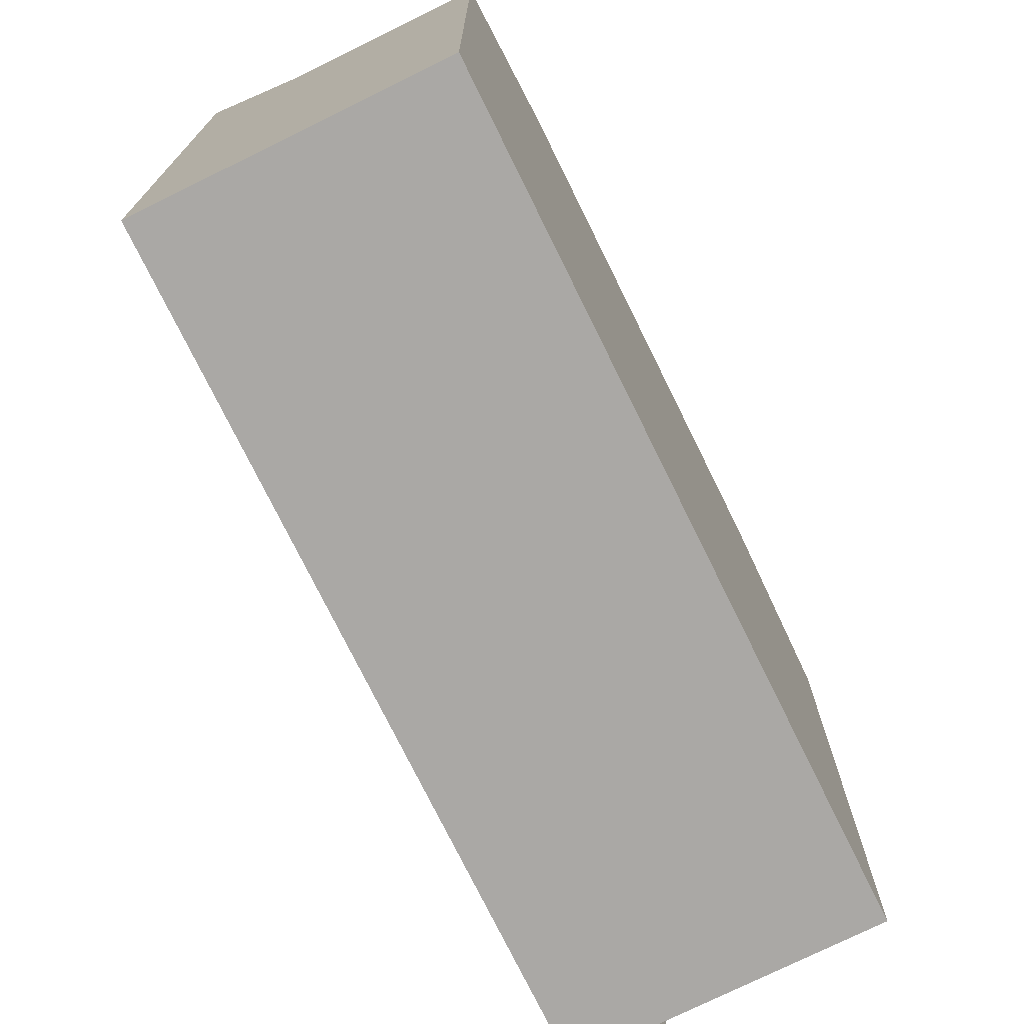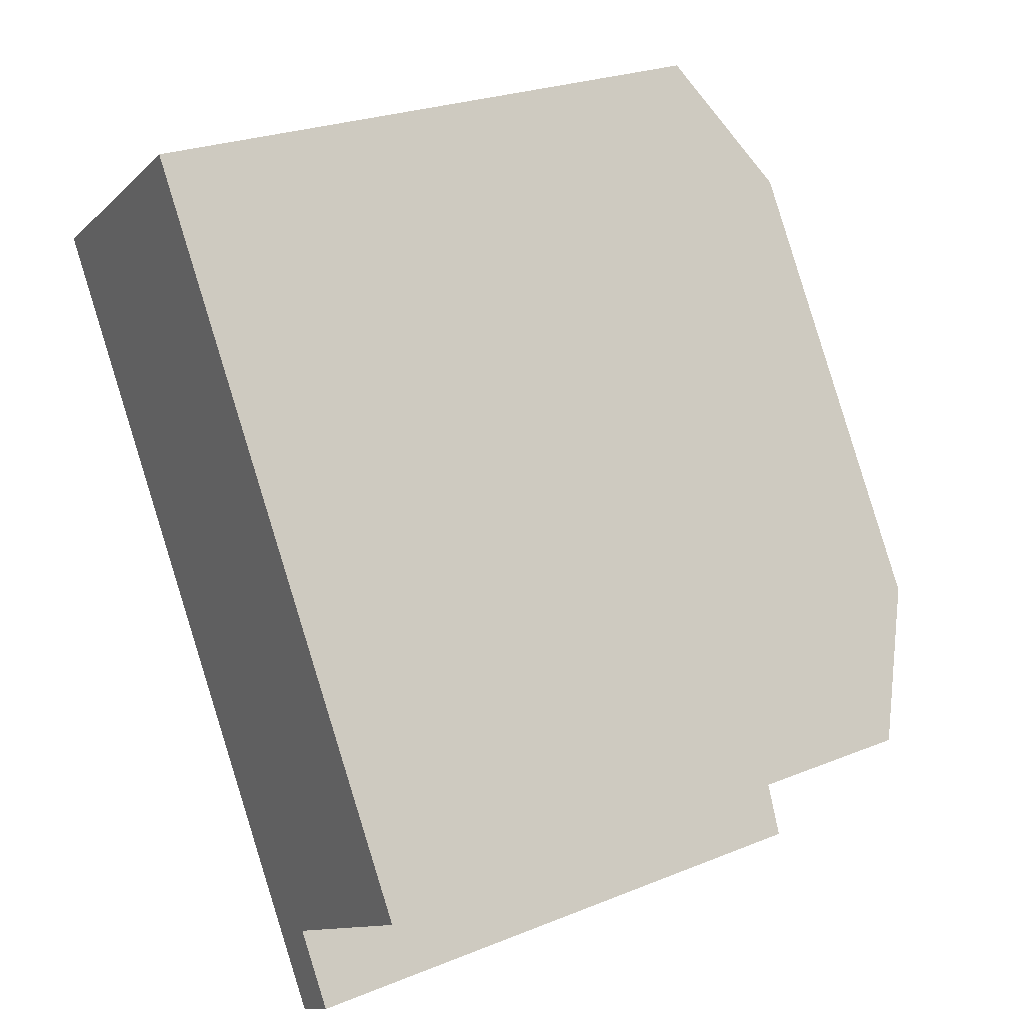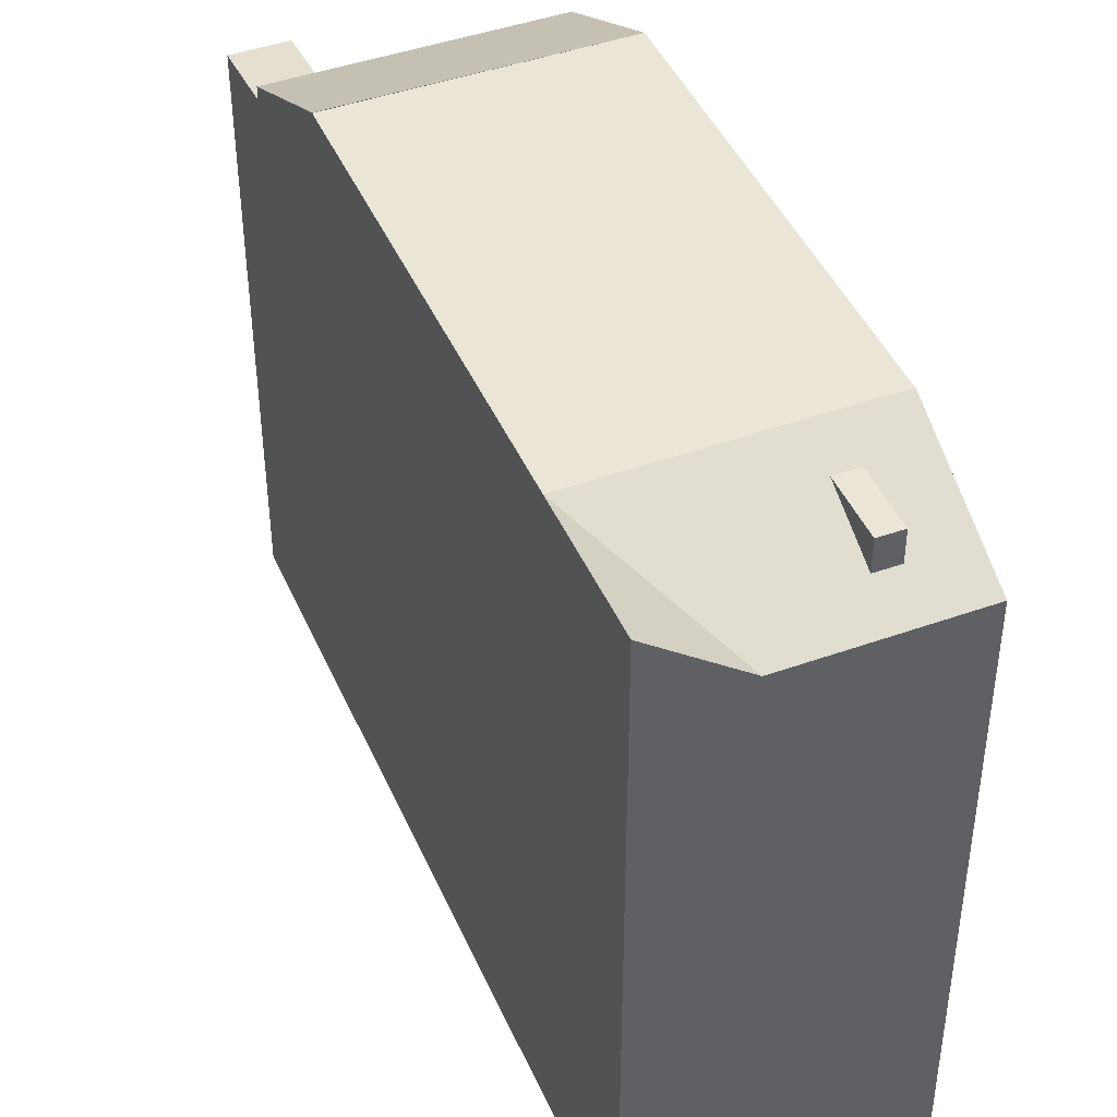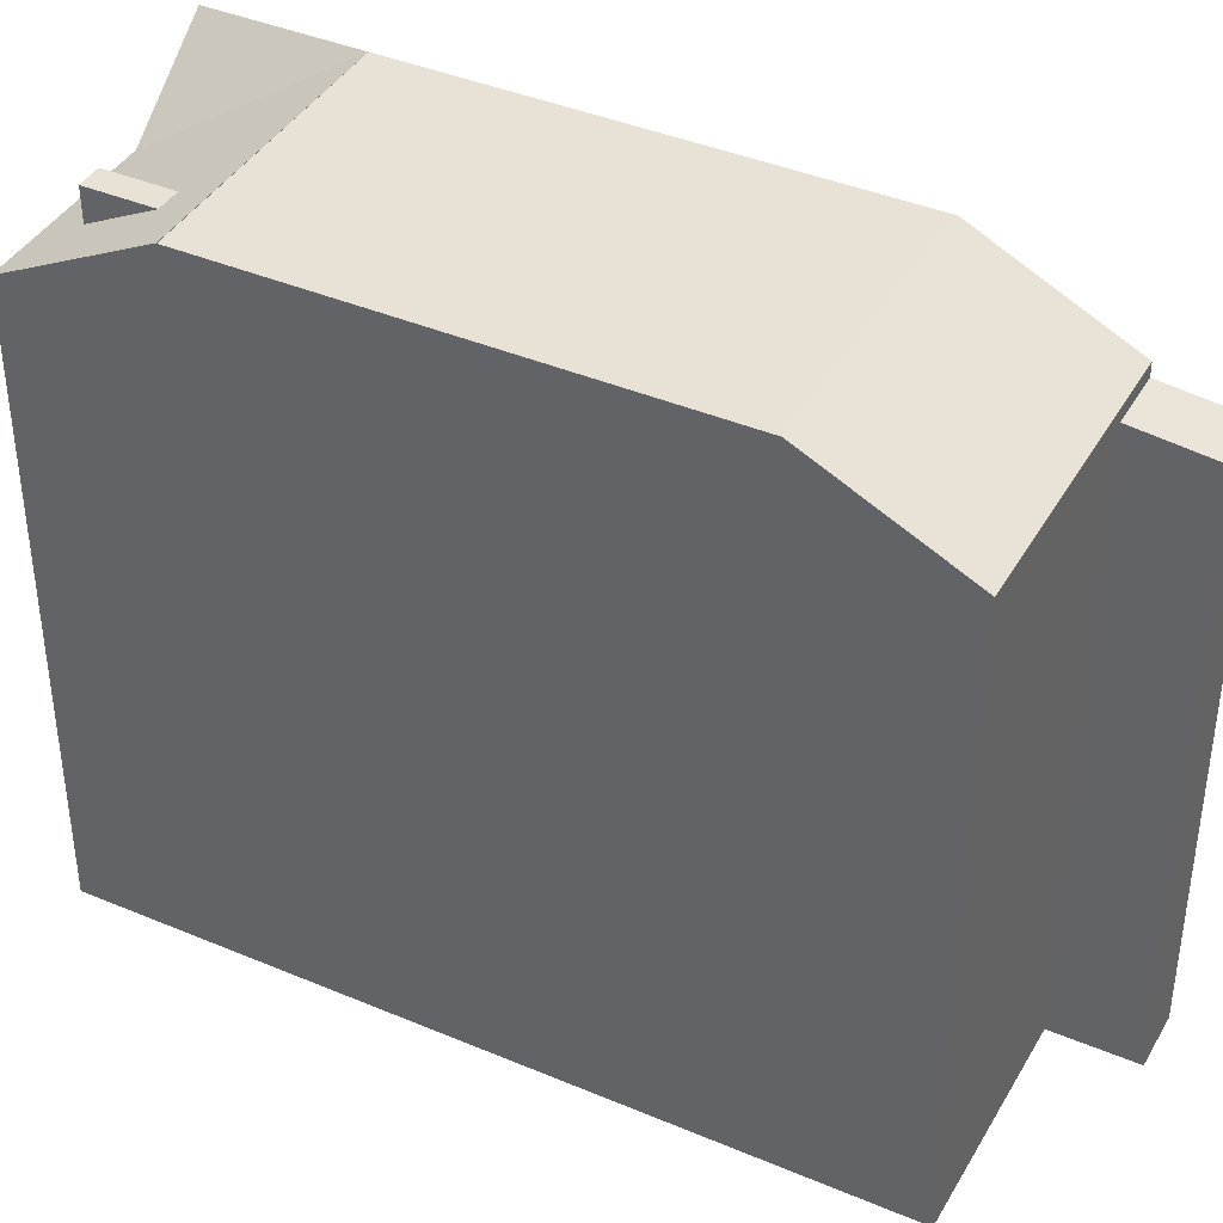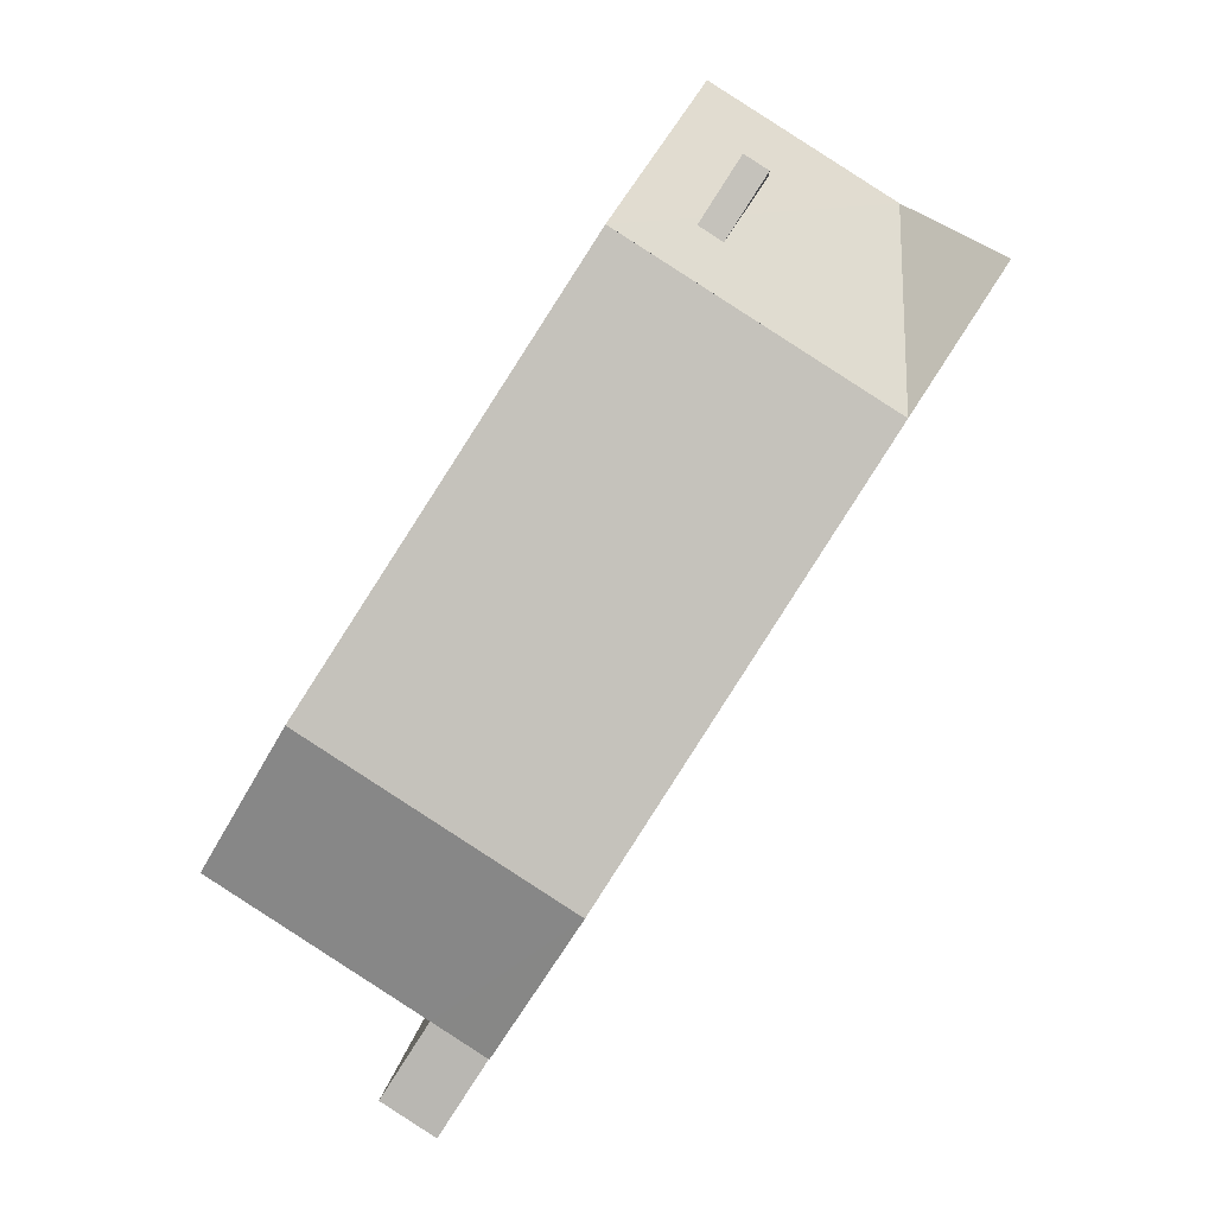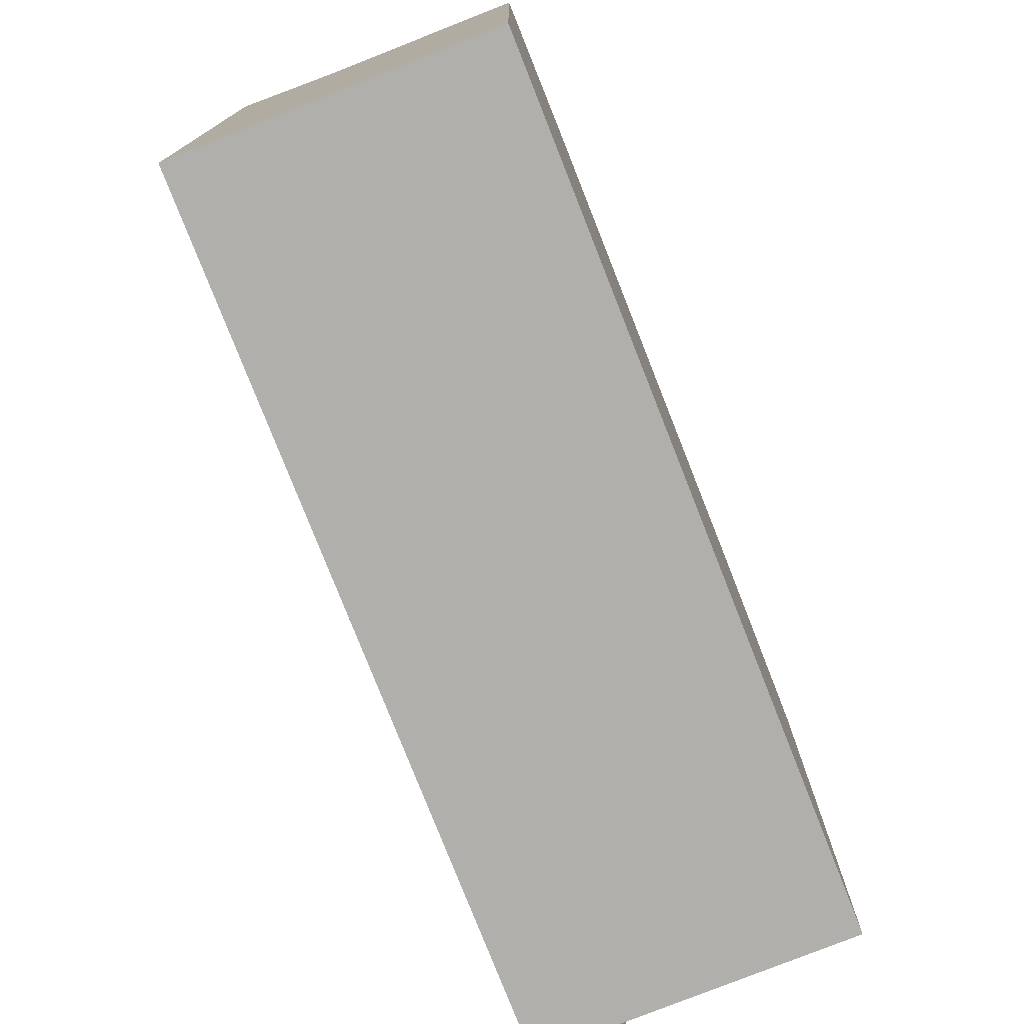
<metadata>
{"format":"obj","ext":"obj","renderer":"f3d","projection":"perspective","resolution":1024,"background":"white","views":[{"elev":-75.2,"azim":-6.5,"up":"+Y"},{"elev":25.5,"azim":57.1,"up":"+Z"},{"elev":44.3,"azim":-55.4,"up":"+Y"},{"elev":40.4,"azim":84.7,"up":"+Y"},{"elev":1.4,"azim":-178.3,"up":"+Z"},{"elev":-78.2,"azim":-11.2,"up":"+Y"}]}
</metadata>
<code>
v 0.1191 7.825 -5.877
v 2.992 6.185 -7.988
v 1.919 6.185 -8.678
v 2.992 6.185 -7.988
v 5.382 7.815 -2.495
v 7.182 6.186 -5.295
v 0.1191 7.825 -5.877
v 5.382 7.815 -2.495
v 2.992 6.185 -7.988
v 2.688 5.785 -9.283
v 2.956 5.784 -9.111
v 3.206 5.734 -9.5
v 2.938 5.734 -9.672
v 2.956 5.784 -9.111
v 3.224 5.784 -8.939
v 3.474 5.733 -9.328
v 3.206 5.734 -9.5
v 2.438 5.835 -8.894
v 2.706 5.835 -8.722
v 2.956 5.784 -9.111
v 2.688 5.785 -9.283
v 2.706 5.835 -8.722
v 2.974 5.834 -8.549
v 3.224 5.784 -8.939
v 2.956 5.784 -9.111
v 2.688 5.785 -9.283
v 2.938 5.734 -9.672
v 2.92 5.684 -10.23
v 1.919 5.886 -8.678
v 2.688 5.785 -9.283
v 2.92 5.684 -10.23
v 2.92 5.684 -10.23
v 2.938 5.734 -9.672
v 3.206 5.734 -9.5
v 3.206 5.734 -9.5
v 3.474 5.733 -9.328
v 3.992 5.682 -9.545
v 2.92 5.684 -10.23
v 3.206 5.734 -9.5
v 3.992 5.682 -9.545
v 3.224 5.784 -8.939
v 3.992 5.682 -9.545
v 3.474 5.733 -9.328
v 1.919 5.886 -8.678
v 2.706 5.835 -8.722
v 2.438 5.835 -8.894
v 1.919 5.886 -8.678
v 2.438 5.835 -8.894
v 2.688 5.785 -9.283
v 1.919 5.886 -8.678
v 2.992 5.884 -7.988
v 2.706 5.835 -8.722
v 2.974 5.834 -8.549
v 2.992 5.884 -7.988
v 3.224 5.784 -8.939
v 2.706 5.835 -8.722
v 2.992 5.884 -7.988
v 2.974 5.834 -8.549
v 2.992 5.884 -7.988
v 3.992 5.682 -9.545
v 3.224 5.784 -8.939
v -0.2409 7.815 6.253
v 5.382 7.815 -2.495
v 0.1191 7.815 -5.877
v -5.504 7.815 2.871
v -1.931 7.296 6.43
v -0.2409 7.825 6.253
v -1.838 7.381 6.284
v -2.307 7.381 5.981
v -1.838 7.381 6.284
v -0.2409 7.825 6.253
v -5.504 7.815 2.871
v -2.643 7.073 6.504
v -2.307 7.381 5.981
v -5.504 7.815 2.871
v -2.307 7.381 5.981
v -0.2409 7.825 6.253
v -5.504 7.815 2.871
v -5.471 6.186 6.798
v -2.643 7.073 6.504
v -5.471 6.186 6.798
v -2.018 6.186 9.018
v -2.639 6.643 7.531
v -2.639 6.643 7.531
v -2.018 6.186 9.018
v -0.2409 7.825 6.253
v -5.471 6.186 6.798
v -2.639 6.643 7.531
v -3.109 6.643 7.228
v -2.639 6.643 7.531
v -0.2409 7.825 6.253
v -1.931 7.296 6.43
v -5.471 6.186 6.798
v -3.109 6.643 7.228
v -2.643 7.073 6.504
v -7.281 7.814 5.635
v -5.471 6.186 6.798
v -5.504 7.815 2.871
v -2.639 7.381 7.531
v -1.838 7.381 6.284
v -2.307 7.381 5.981
v -3.109 7.381 7.228
v 0.1191 7.825 -5.877
v 1.019 -7.501 -7.277
v 0.1191 7.815 -5.877
v 0.1191 7.815 -5.877
v 1.019 -7.501 -7.277
v 0.1191 -7.501 -5.877
v 1.019 -7.501 -7.277
v 1.919 6.185 -8.678
v 1.919 5.886 -8.678
v 1.019 -7.501 -7.277
v 1.919 5.886 -8.678
v 1.919 -7.501 -8.678
v 0.1191 7.825 -5.877
v 1.919 6.185 -8.678
v 1.019 -7.501 -7.277
v 1.919 5.886 -8.678
v 2.42 -7.501 -9.456
v 1.919 -7.501 -8.678
v 2.42 -7.501 -9.456
v 2.92 5.684 -10.23
v 2.92 -7.501 -10.23
v 1.919 5.886 -8.678
v 2.92 5.684 -10.23
v 2.42 -7.501 -9.456
v -5.504 7.815 2.871
v 0.1191 7.815 -5.877
v 0.1191 -7.501 -5.877
v -5.504 -7.501 2.871
v -7.281 6.186 5.635
v -5.504 7.815 2.871
v -5.504 -7.501 2.871
v -7.281 -7.501 5.635
v -7.281 7.814 5.635
v -5.504 7.815 2.871
v -7.281 6.186 5.635
v 0.1191 7.825 -5.877
v 0.1191 7.815 -5.877
v 5.382 7.815 -2.495
v 5.382 -7.501 -2.495
v 7.182 -7.501 -5.295
v 7.182 6.186 -5.295
v 5.382 7.815 -2.495
v -0.2409 -7.501 6.253
v 5.382 -7.501 -2.495
v 5.382 7.815 -2.495
v -0.2409 7.815 6.253
v -1.129 -7.501 7.636
v -0.2409 7.815 6.253
v -0.2409 7.825 6.253
v -1.129 -7.501 7.636
v -0.2409 -7.501 6.253
v -0.2409 7.815 6.253
v -2.018 6.186 9.018
v -2.018 -7.501 9.018
v -1.129 -7.501 7.636
v -2.018 6.186 9.018
v -1.129 -7.501 7.636
v -0.2409 7.825 6.253
v 2.992 6.185 -7.988
v 5.087 -7.501 -6.641
v 2.992 5.884 -7.988
v 2.992 5.884 -7.988
v 5.087 -7.501 -6.641
v 2.992 -7.501 -7.988
v 5.087 -7.501 -6.641
v 7.182 6.186 -5.295
v 7.182 -7.501 -5.295
v 2.992 6.185 -7.988
v 7.182 6.186 -5.295
v 5.087 -7.501 -6.641
v 1.919 6.185 -8.678
v 2.992 6.185 -7.988
v 2.992 5.884 -7.988
v 1.919 5.886 -8.678
v 3.492 -7.501 -8.766
v 3.992 -7.501 -9.545
v 3.992 5.682 -9.545
v 2.992 5.884 -7.988
v 2.992 -7.501 -7.988
v 3.492 -7.501 -8.766
v 2.992 5.884 -7.988
v 3.492 -7.501 -8.766
v 3.992 5.682 -9.545
v 2.92 5.684 -10.23
v 3.992 5.682 -9.545
v 3.992 -7.501 -9.545
v 2.92 -7.501 -10.23
v -6.376 -7.501 6.217
v -5.471 -7.501 6.798
v -5.471 6.186 6.798
v -7.281 6.186 5.635
v -7.281 -7.501 5.635
v -6.376 -7.501 6.217
v -7.281 6.186 5.635
v -6.376 -7.501 6.217
v -5.471 6.186 6.798
v -5.471 -7.501 6.798
v -2.018 -7.501 9.018
v -2.018 6.186 9.018
v -5.471 6.186 6.798
v -7.281 7.814 5.635
v -7.281 6.186 5.635
v -5.471 6.186 6.798
v -2.639 7.381 7.531
v -1.931 7.296 6.43
v -1.838 7.381 6.284
v -2.639 7.381 7.531
v -2.639 6.643 7.531
v -1.931 7.296 6.43
v -3.109 7.381 7.228
v -2.643 7.073 6.504
v -3.109 6.643 7.228
v -3.109 7.381 7.228
v -2.307 7.381 5.981
v -2.643 7.073 6.504
v -3.109 6.643 7.228
v -2.639 6.643 7.531
v -2.639 7.381 7.531
v -3.109 7.381 7.228
v -5.504 7.815 2.871
v -0.2409 7.825 6.253
v -0.2409 7.815 6.253
v 1.019 -7.501 -7.277
v 1.919 -7.501 -8.678
v 2.42 -7.501 -9.456
v 2.92 -7.501 -10.23
v 3.992 -7.501 -9.545
v 3.492 -7.501 -8.766
v 2.992 -7.501 -7.988
v 5.087 -7.501 -6.641
v 7.182 -7.501 -5.295
v 5.382 -7.501 -2.495
v -0.2409 -7.501 6.253
v -1.129 -7.501 7.636
v -2.018 -7.501 9.018
v -5.471 -7.501 6.798
v -6.376 -7.501 6.217
v -7.281 -7.501 5.635
v -5.504 -7.501 2.871
v 0.1191 -7.501 -5.877
g CDNNDG02_0006730
f 1 2 3
f 4 5 6
f 7 8 9
f 13 10 11
f 12 13 11
f 17 14 15
f 16 17 15
f 21 18 19
f 20 21 19
f 25 22 24
f 24 22 23
f 26 27 28
f 29 30 31
f 32 33 34
f 35 36 37
f 38 39 40
f 41 42 43
f 44 45 46
f 47 48 49
f 50 51 52
f 53 54 55
f 56 57 58
f 59 60 61
f 65 62 64
f 63 64 62
f 66 67 68
f 69 70 71
f 72 73 74
f 75 76 77
f 78 79 80
f 81 82 83
f 84 85 86
f 87 88 89
f 90 91 92
f 93 94 95
f 96 97 98
f 100 101 102
f 99 100 102
f 103 104 105
f 106 107 108
f 109 110 111
f 112 113 114
f 115 116 117
f 118 119 120
f 121 122 123
f 124 125 126
f 130 127 129
f 129 127 128
f 131 133 134
f 133 131 132
f 135 136 137
f 138 139 140
f 141 143 144
f 141 142 143
f 146 147 148
f 145 146 148
f 149 150 151
f 152 153 154
f 155 156 157
f 158 159 160
f 161 162 163
f 164 165 166
f 167 168 169
f 170 171 172
f 176 173 174
f 174 175 176
f 177 178 179
f 180 181 182
f 183 184 185
f 188 189 187
f 186 187 189
f 190 191 192
f 193 194 195
f 196 197 198
f 199 201 202
f 201 199 200
f 203 204 205
f 206 207 208
f 209 210 211
f 212 213 214
f 215 216 217
f 218 220 221
f 220 218 219
f 222 223 224
f 235 241 242
f 232 234 242
f 225 226 231
f 239 240 241
f 226 227 230
f 238 239 241
f 227 228 229
f 235 238 241
f 227 229 230
f 226 230 231
f 232 225 231
f 225 232 242
f 232 233 234
f 234 235 242
f 235 236 238
f 236 237 238

</code>
